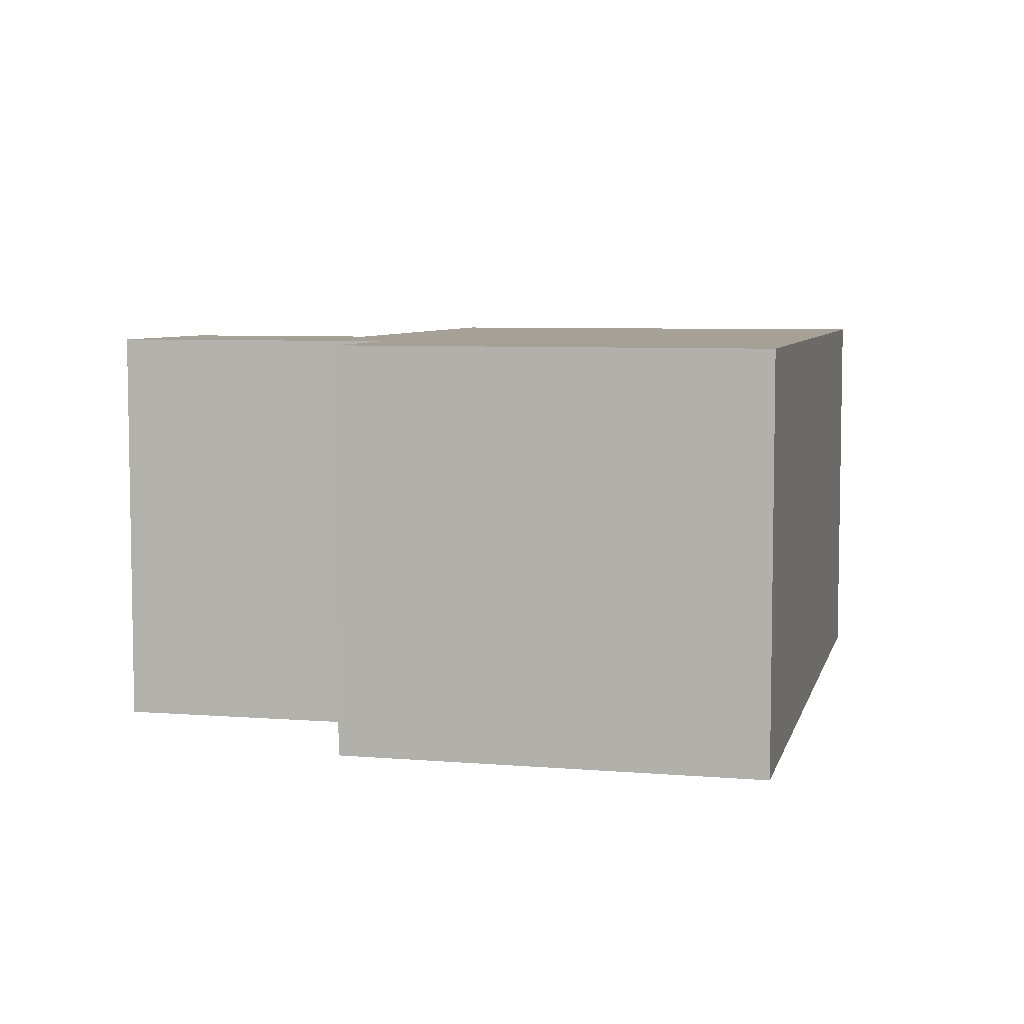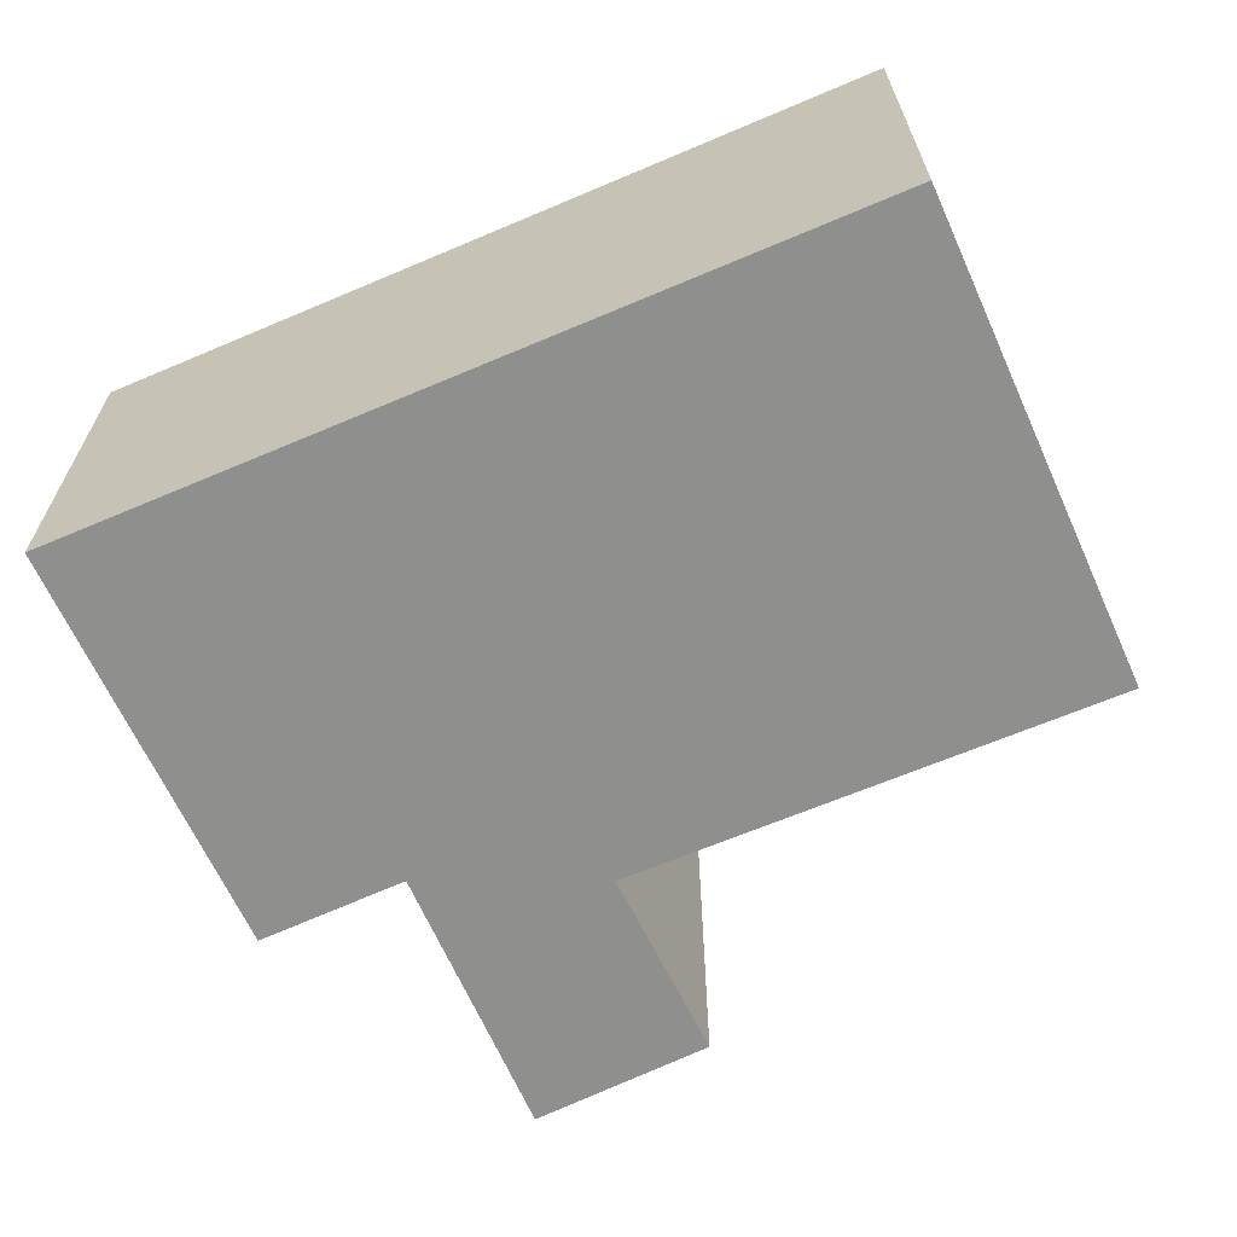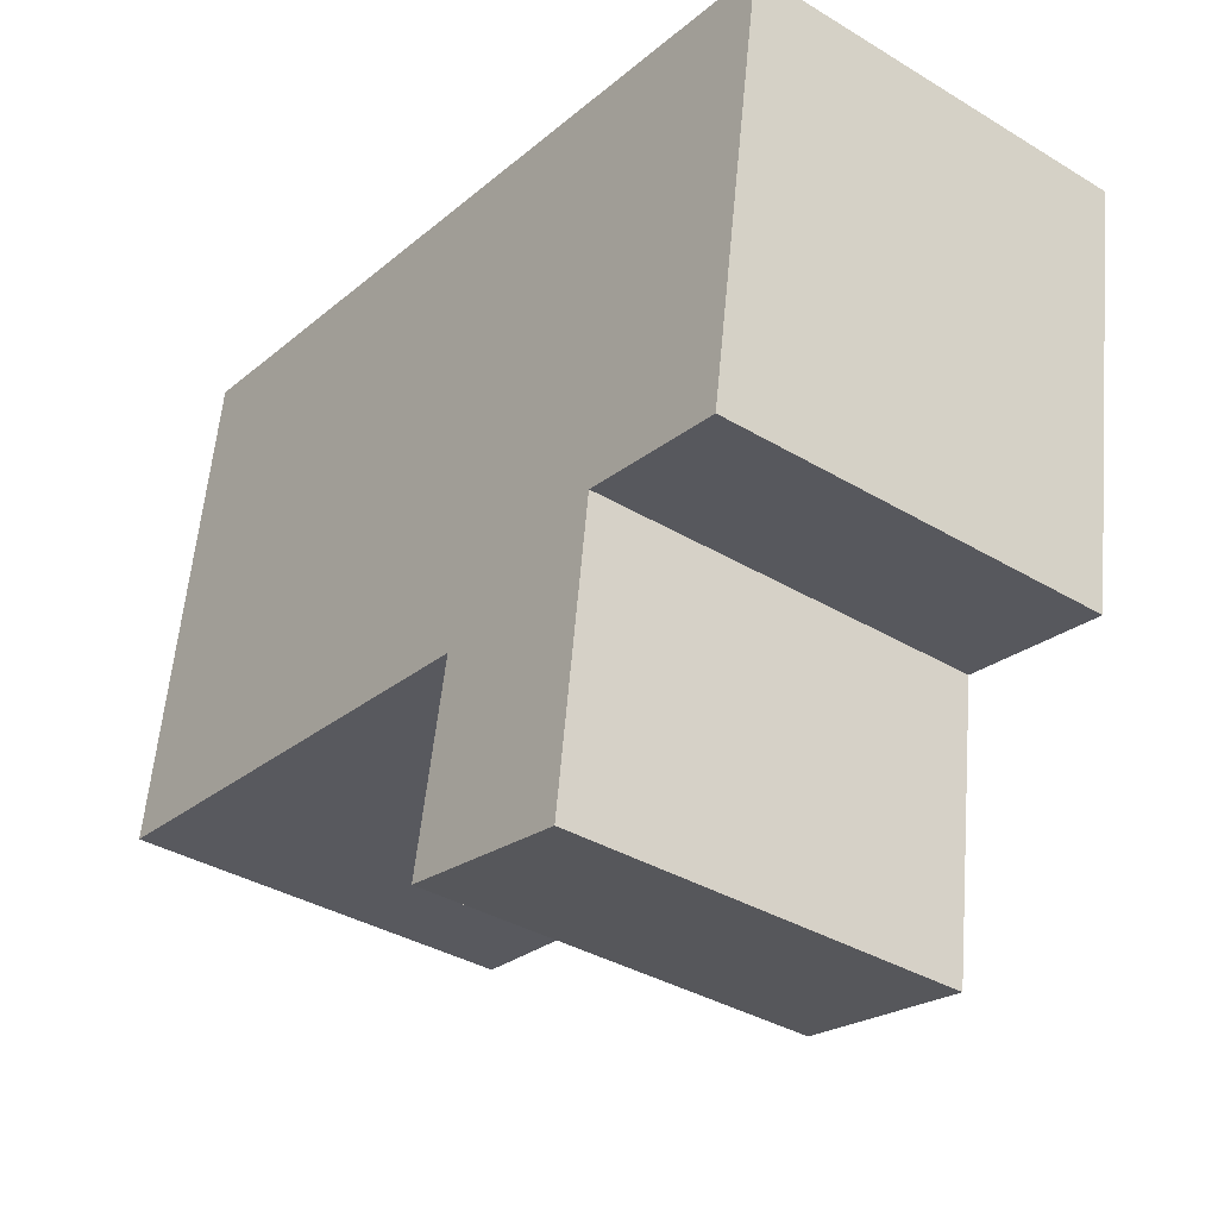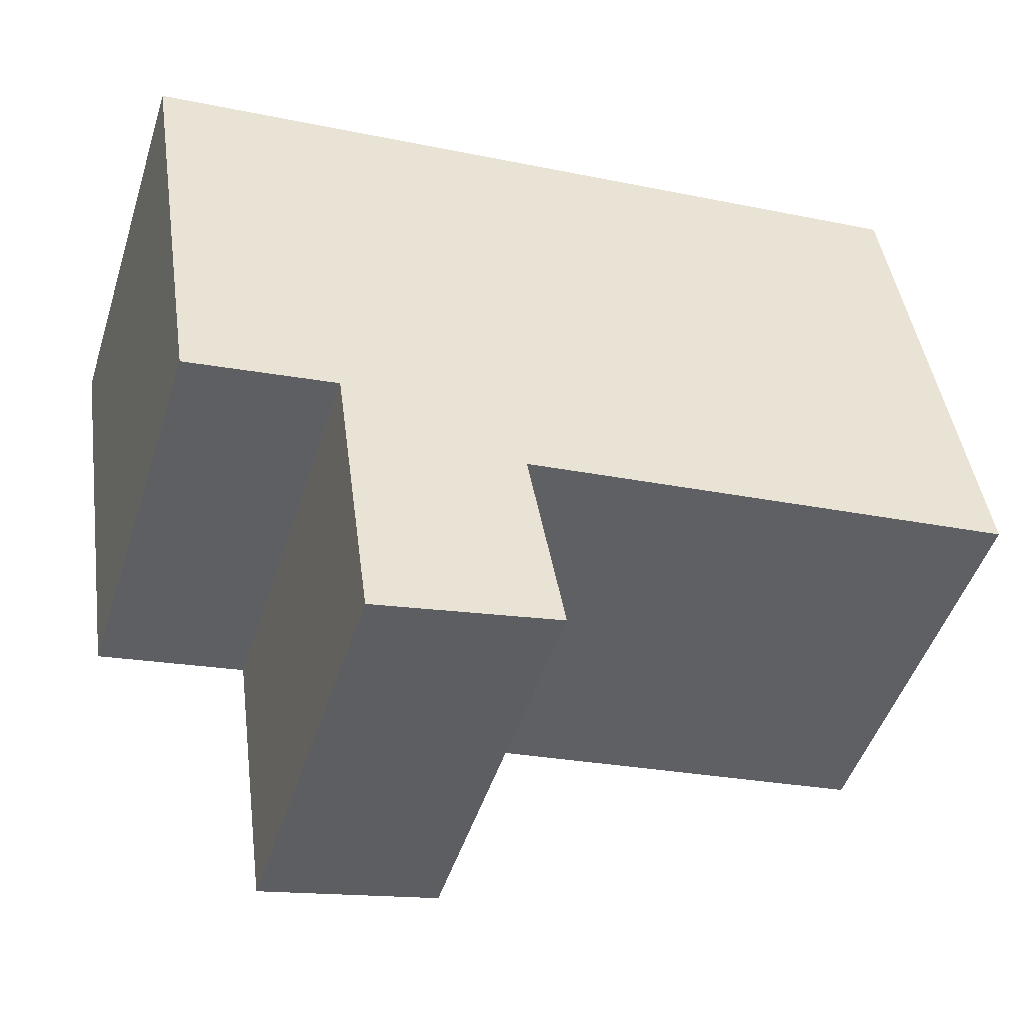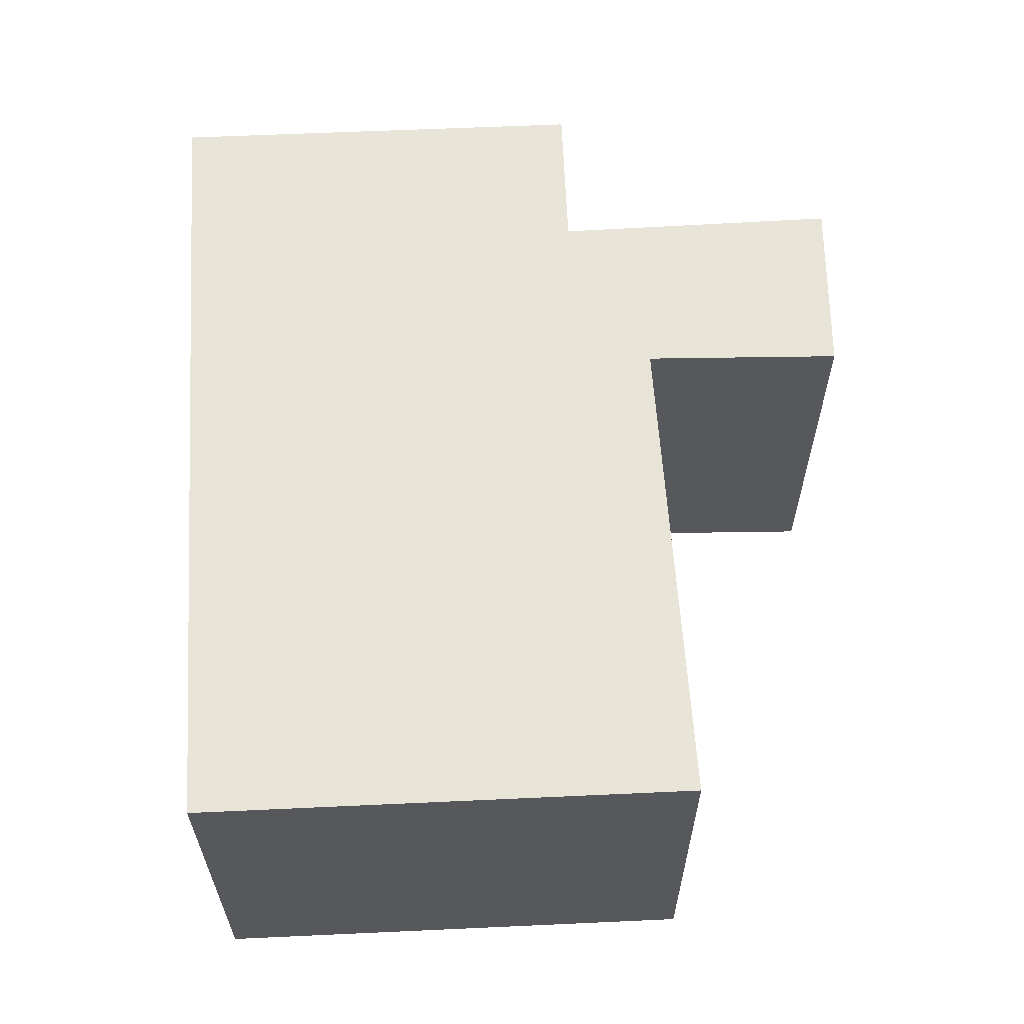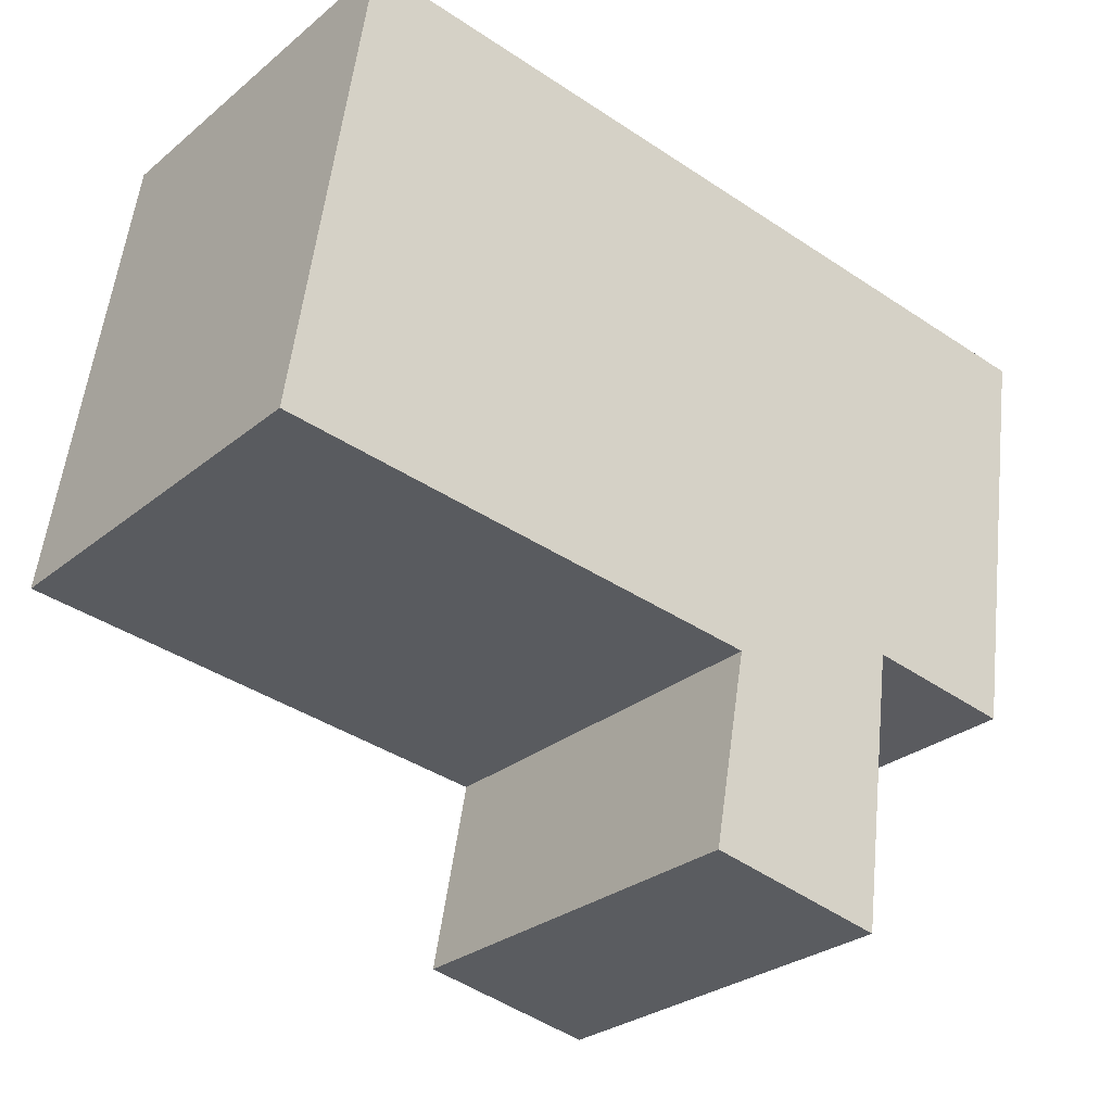
<metadata>
{"format":"obj","ext":"obj","renderer":"f3d","projection":"perspective","resolution":1024,"background":"white","views":[{"elev":6.2,"azim":-84.3,"up":"+Y"},{"elev":-65.2,"azim":15.8,"up":"+Y"},{"elev":-36.1,"azim":-128.2,"up":"+Z"},{"elev":-47.9,"azim":-17.4,"up":"+Z"},{"elev":61.4,"azim":78.8,"up":"+Y"},{"elev":-27.9,"azim":140.9,"up":"+Z"}]}
</metadata>
<code>
v  5.828 2.878 0.756
v  0.455 2.878 -3.003
v  0 2.878 1.762e-16
v  1.526 2.878 -2.835
v  2.83 2.878 -3.205
v  1.796 2.878 -4.854
v  6.354 2.878 -2.755
v  3.085 2.878 -4.608
v  3.085 2.822e-16 -4.608
v  1.796 2.972e-16 -4.854
v  1.526 1.736e-16 -2.835
v  0.455 1.839e-16 -3.003
v  6.354 1.687e-16 -2.755
v  2.83 1.963e-16 -3.205
v  0 0 0
v  5.828 -4.629e-17 0.756
g defaultobject
f 1 2 3
f 2 1 4
f 4 1 5
f 4 5 6
f 5 1 7
f 8 6 5
f 9 6 8
f 6 9 10
f 11 2 4
f 2 11 12
f 13 5 7
f 5 13 14
f 10 4 6
f 4 10 11
f 12 3 2
f 3 12 15
f 15 1 3
f 1 15 16
f 16 7 1
f 7 16 13
f 14 8 5
f 8 14 9
f 9 14 10
f 12 16 15
f 16 12 11
f 16 11 14
f 14 11 10
f 16 14 13

</code>
